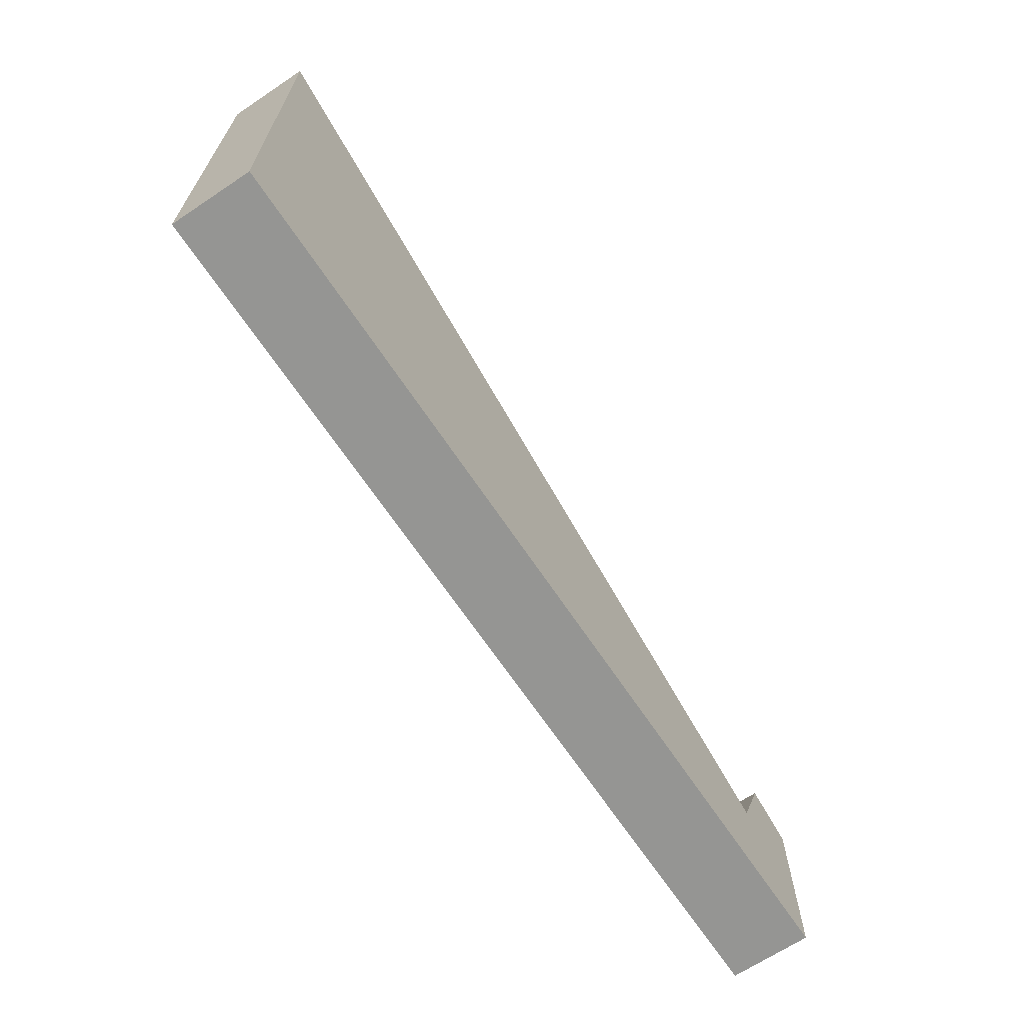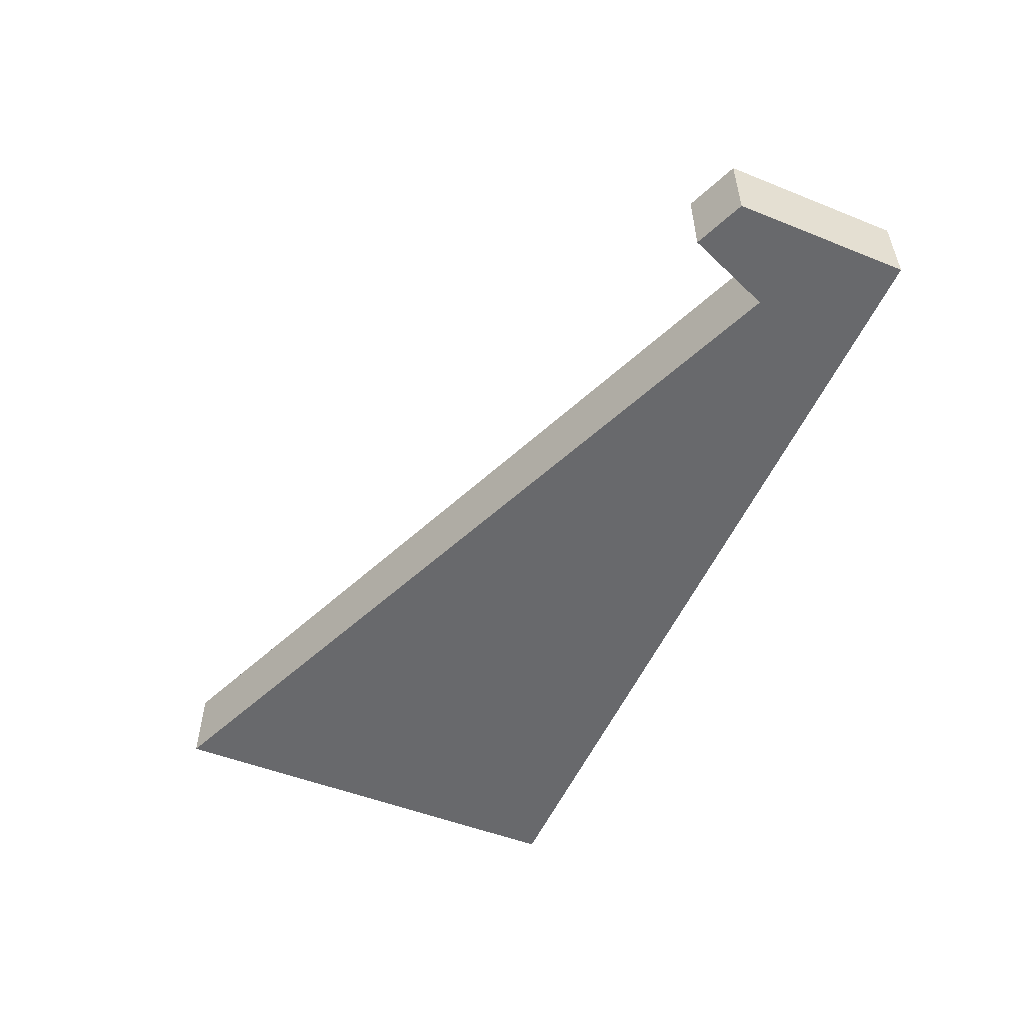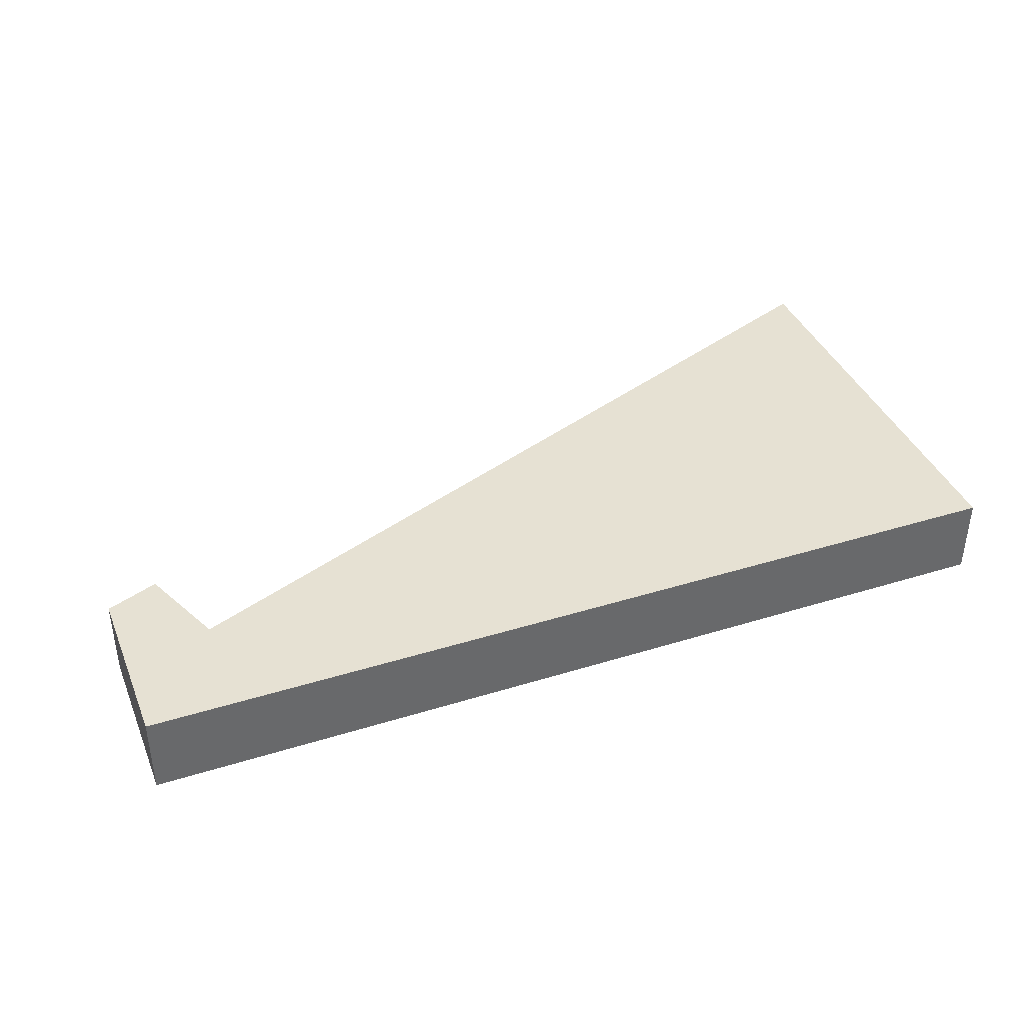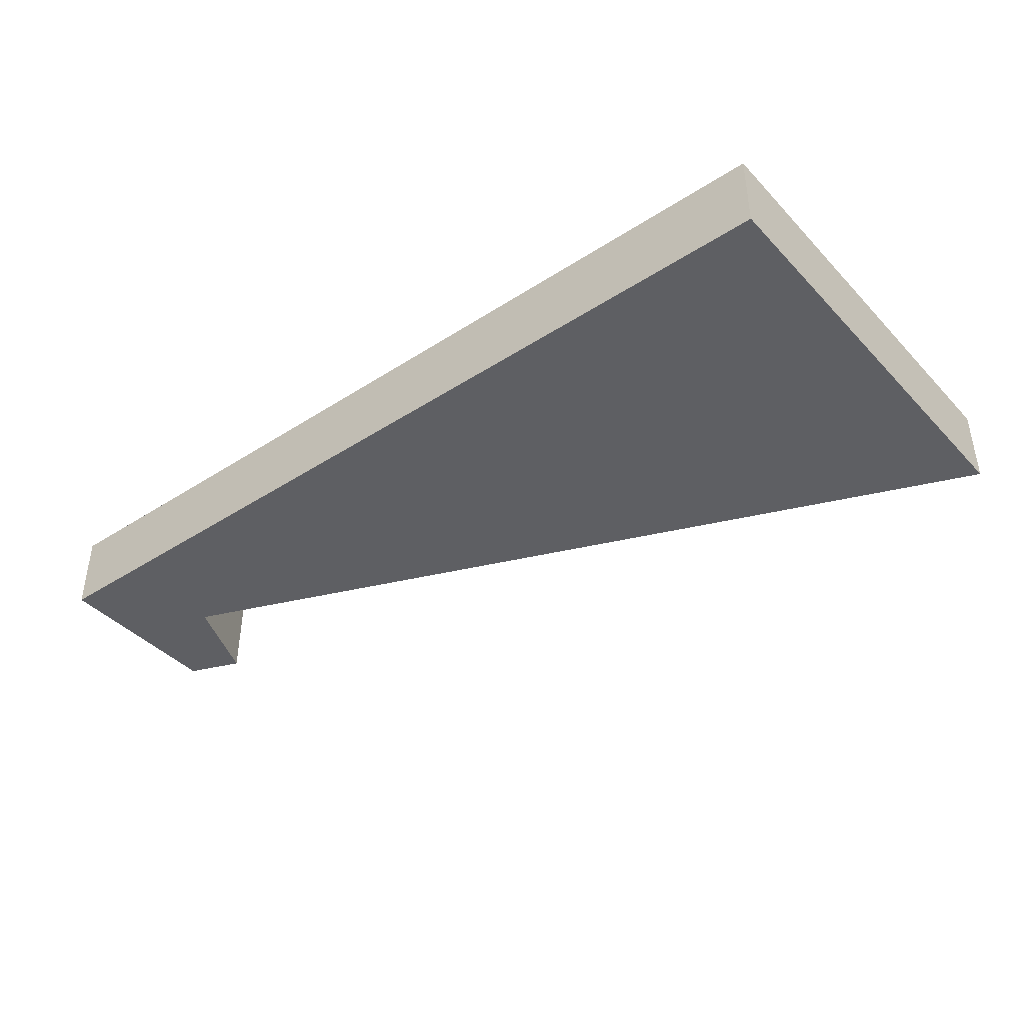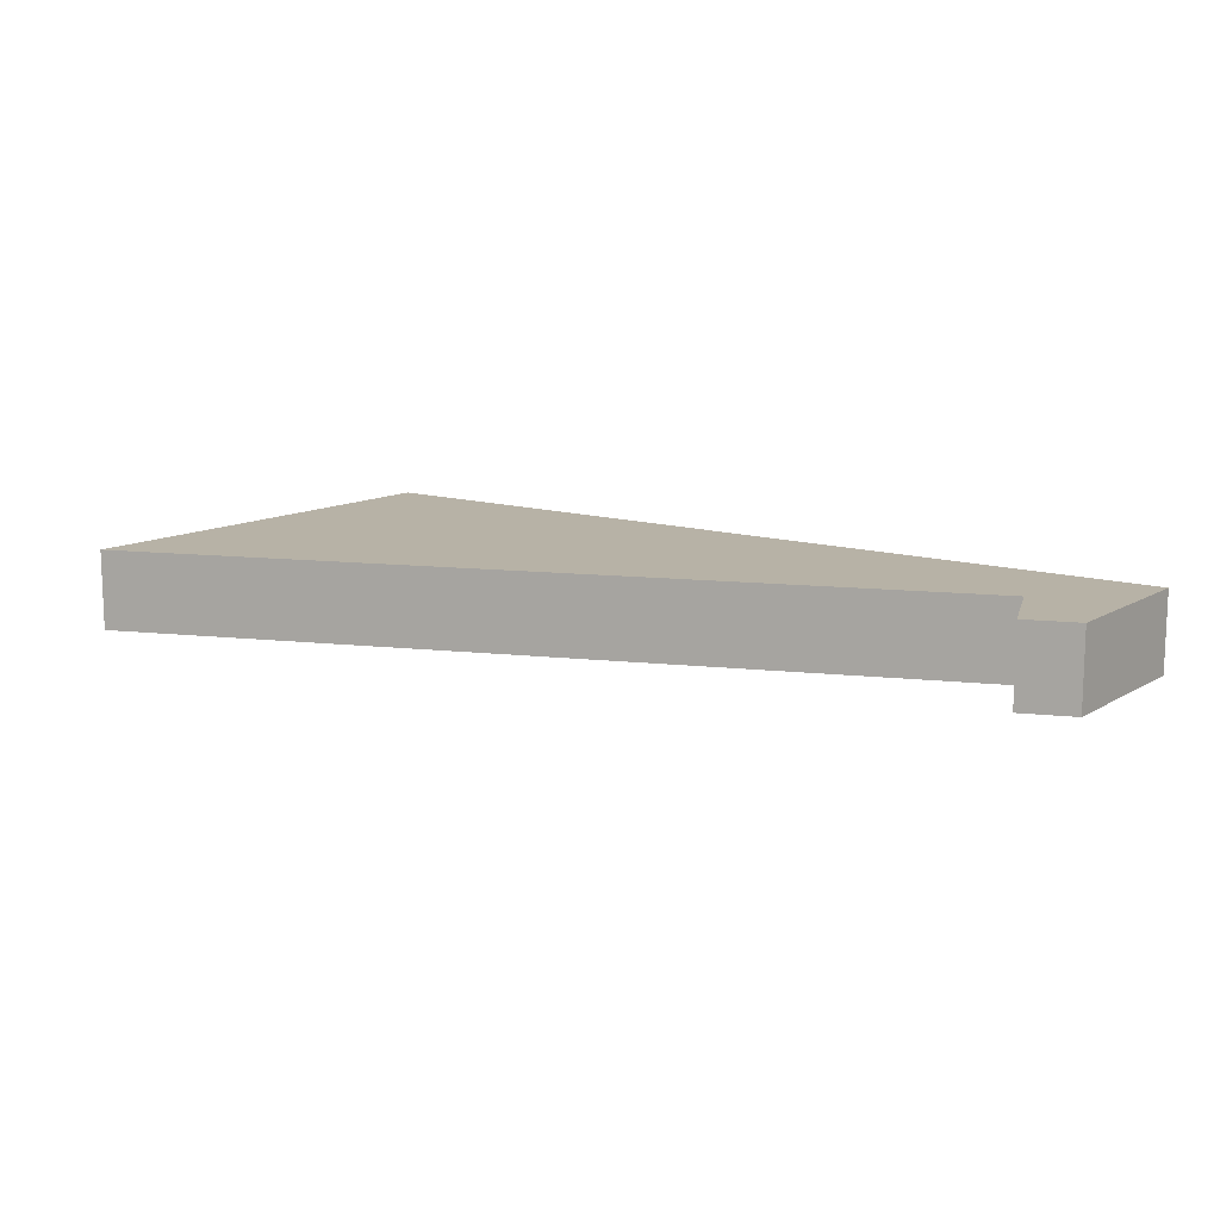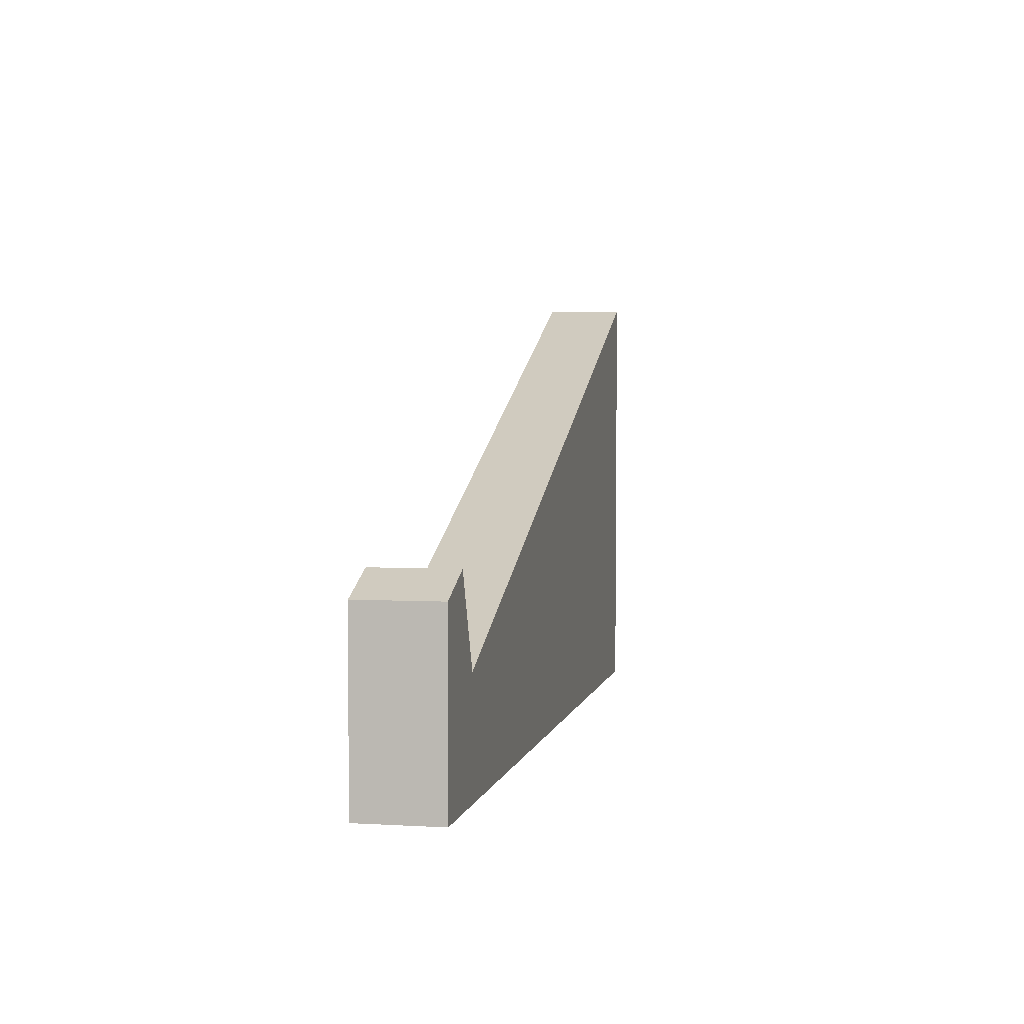
<metadata>
{"format":"obj","ext":"obj","renderer":"f3d","projection":"perspective","resolution":1024,"background":"white","views":[{"elev":-67.3,"azim":123.7,"up":"+Y"},{"elev":-52.7,"azim":-113.3,"up":"+Z"},{"elev":38.8,"azim":-21.3,"up":"+Z"},{"elev":-41.0,"azim":38.2,"up":"+Z"},{"elev":12.3,"azim":-143.6,"up":"+Z"},{"elev":3.2,"azim":-78.7,"up":"+Y"}]}
</metadata>
<code>
v 0 4.4 0
v 0 0 0
v 0 0 2
v 0 4.4 2
v 1.298 4.924 0
v 0 4.4 0
v 0 4.4 2
v 1.298 4.924 2
v 2.181 2.739 0
v 1.298 4.924 0
v 1.298 4.924 2
v 2.181 2.739 2
v 22.63 11 0
v 2.181 2.739 0
v 2.181 2.739 2
v 22.63 11 2
v 22.5 0 0
v 22.63 11 0
v 22.63 11 2
v 22.5 0 2
v 0 0 0
v 22.5 0 0
v 22.5 0 2
v 0 0 2
v 0 0 2
v 22.5 0 2
v 22.63 11 2
v 2.181 2.739 2
v 1.298 4.924 2
v 0 4.4 2
v 22.5 0 0
v 0 0 0
v 0 4.4 0
v 1.298 4.924 0
v 2.181 2.739 0
v 22.63 11 0
g 4124cb5d-e2bd-11ea-abe4-54bf646e7e1f
f 1 2 4
f 4 2 3
g 4124f280-e2bd-11ea-a2a5-54bf646e7e1f
f 5 6 8
f 8 6 7
g 412540a4-e2bd-11ea-b3c2-54bf646e7e1f
f 9 10 12
f 12 10 11
g 412567cc-e2bd-11ea-9a3e-54bf646e7e1f
f 13 14 16
f 16 14 15
g 41258edc-e2bd-11ea-aba7-54bf646e7e1f
f 17 18 20
f 20 18 19
g 4125b5f6-e2bd-11ea-9d4a-54bf646e7e1f
f 21 22 24
f 24 22 23
g 4125dd18-e2bd-11ea-8ffb-54bf646e7e1f
f 30 25 28
f 28 25 26
f 28 26 27
f 28 29 30
g 41262b4a-e2bd-11ea-b789-54bf646e7e1f
f 36 31 35
f 35 31 32
f 35 32 33
f 33 34 35

</code>
